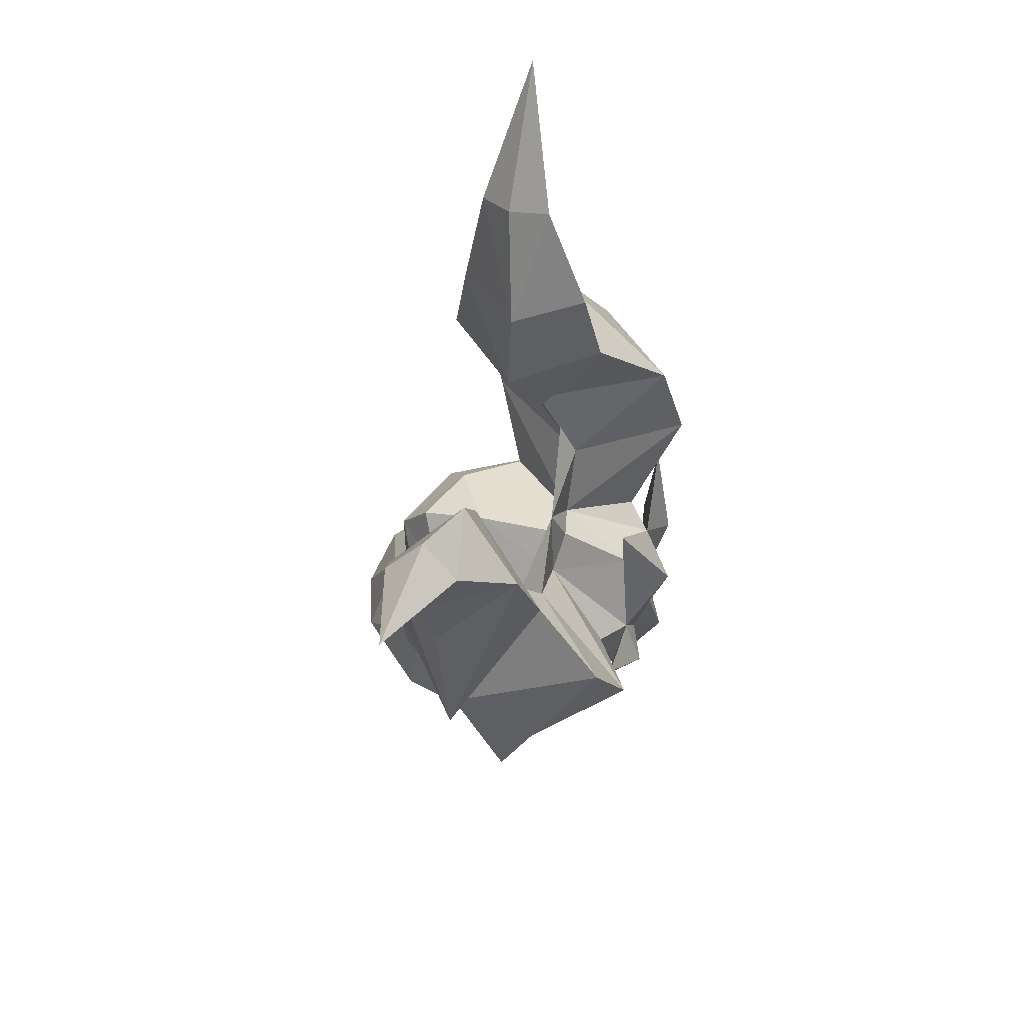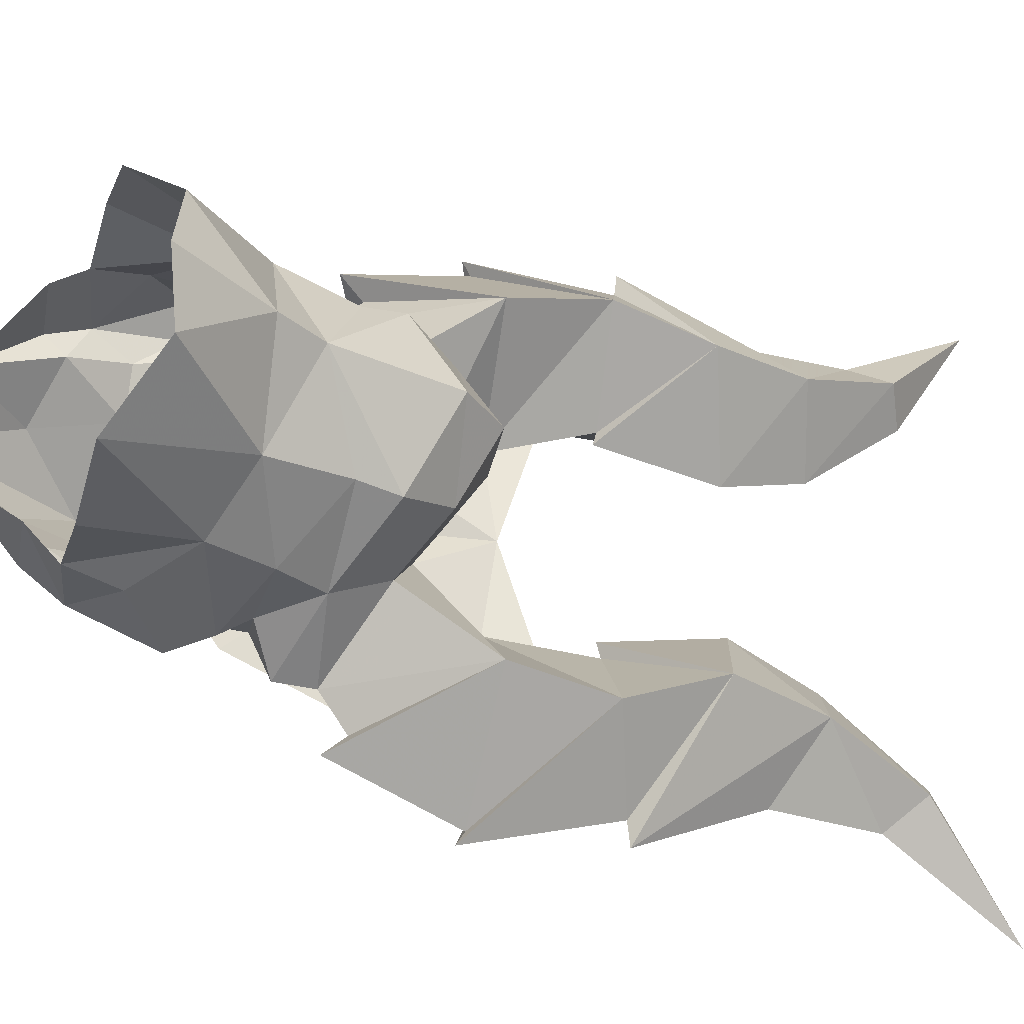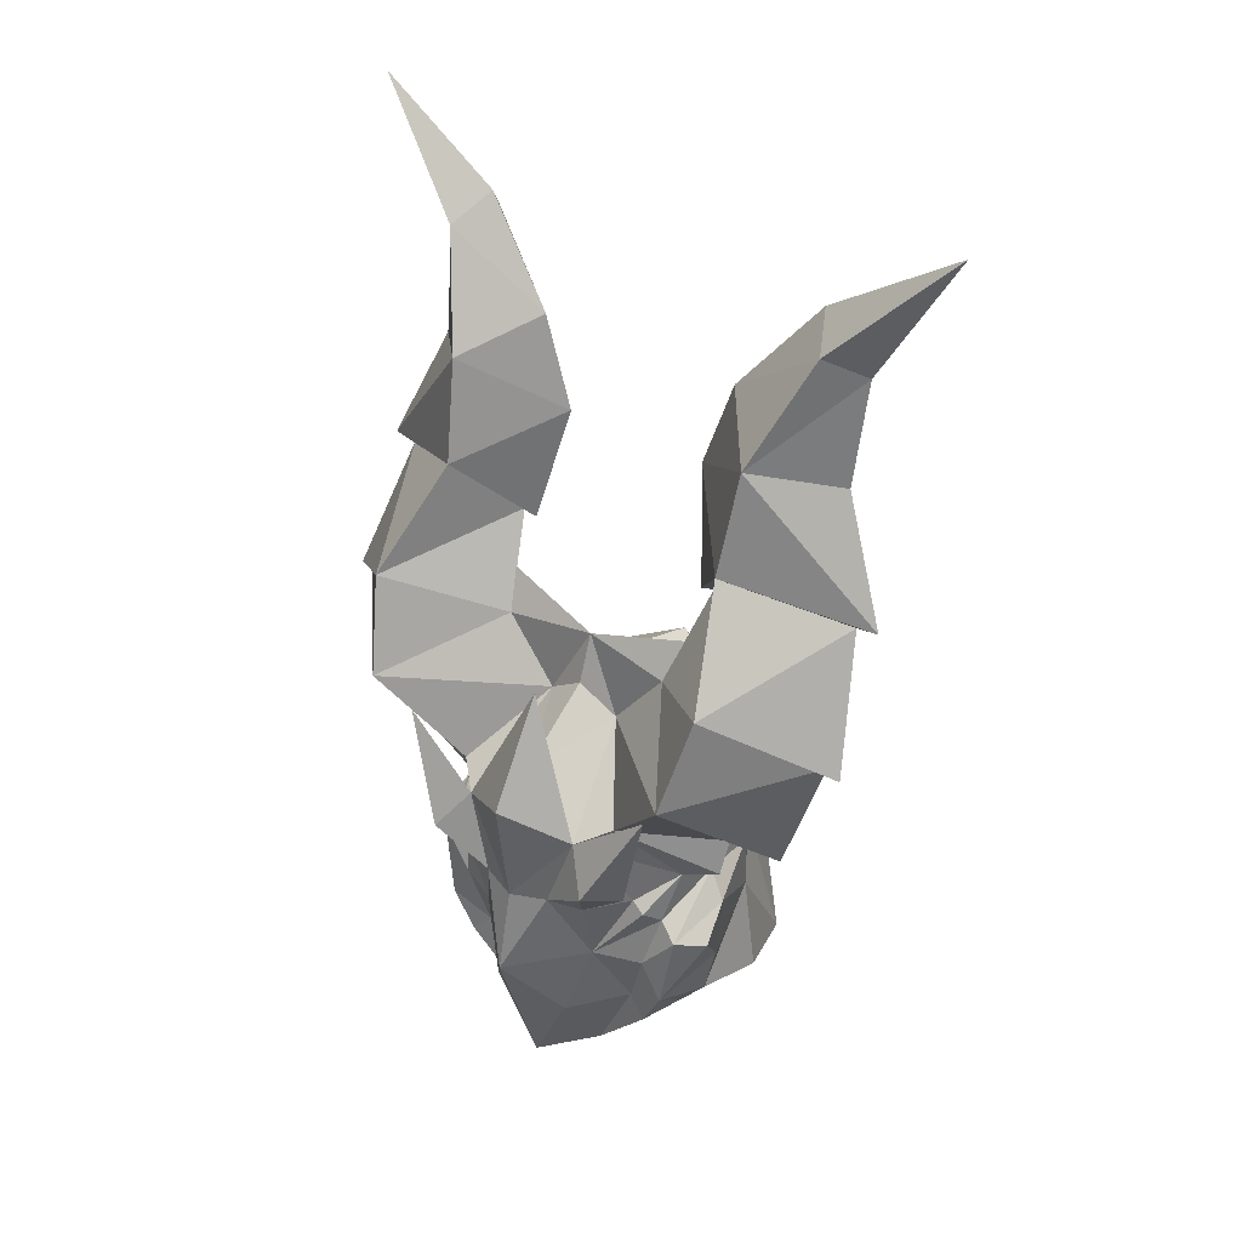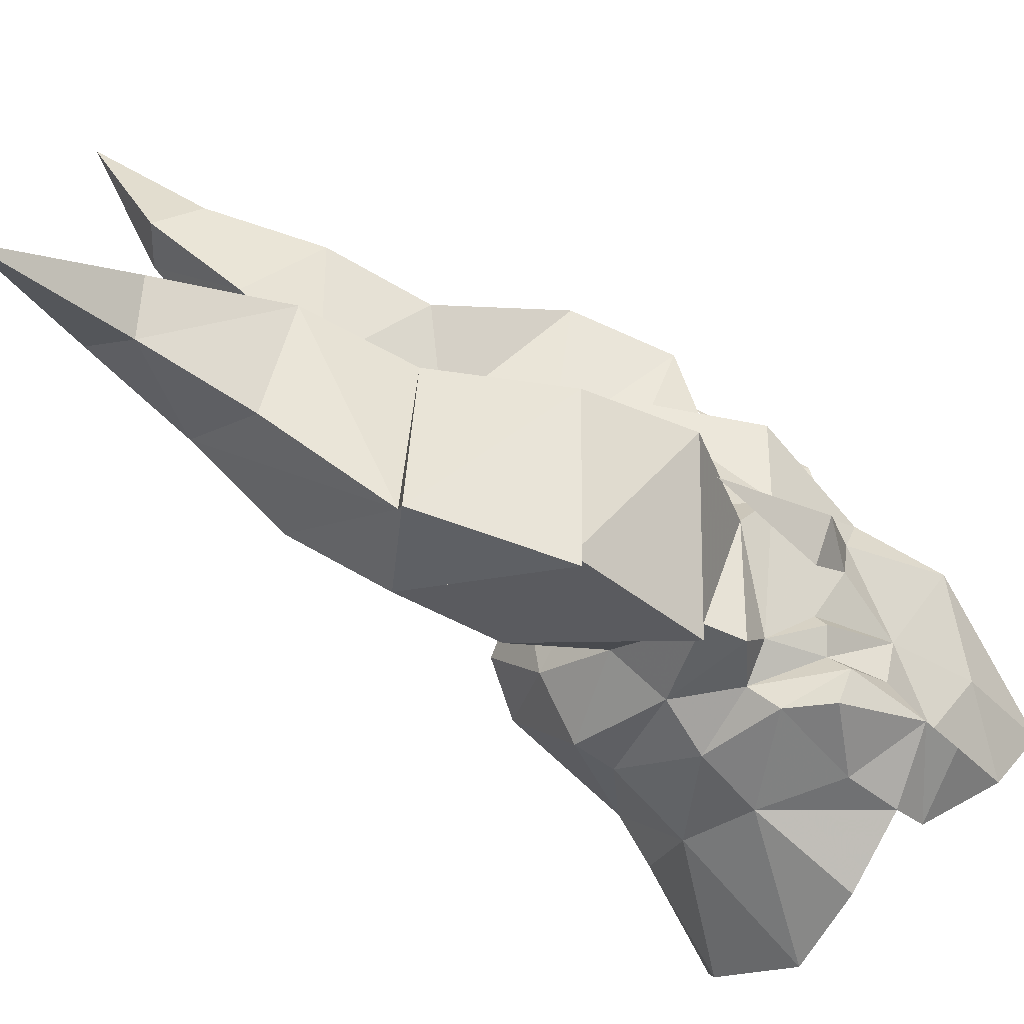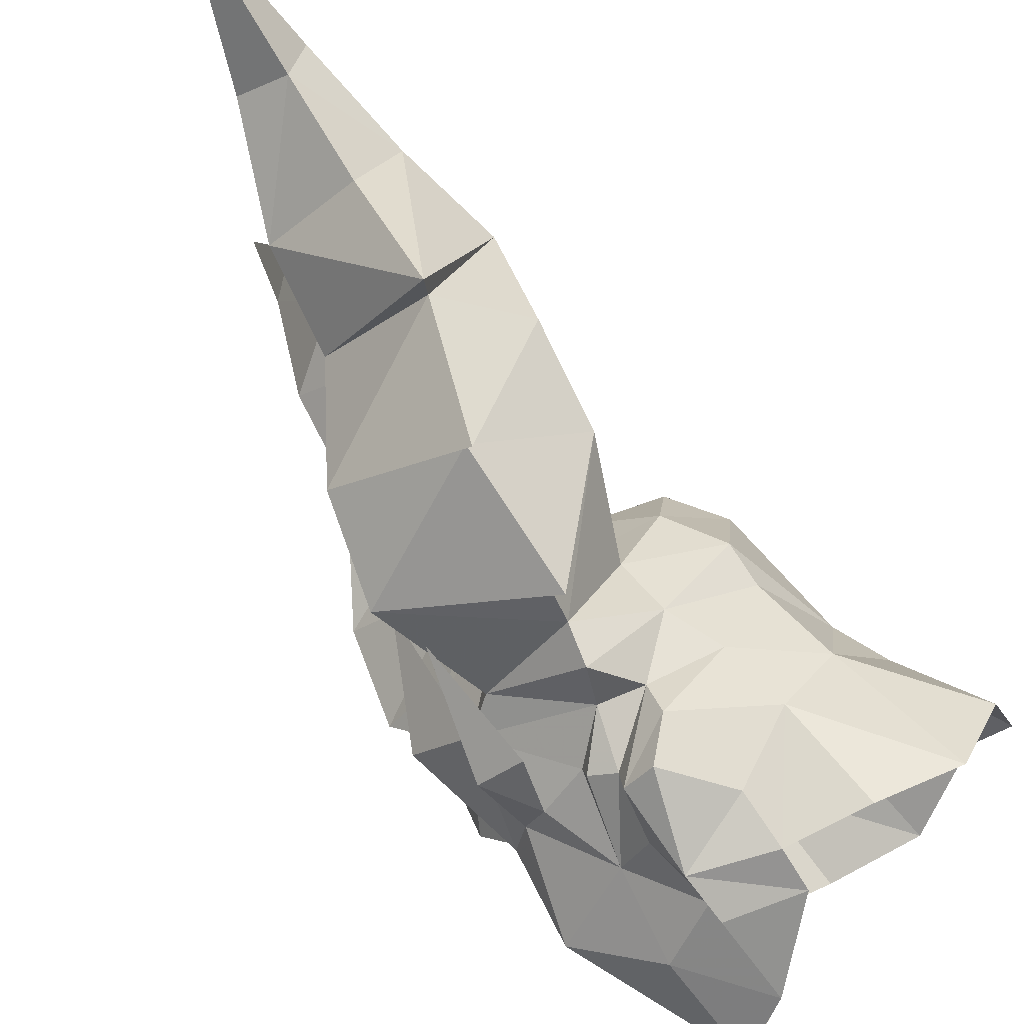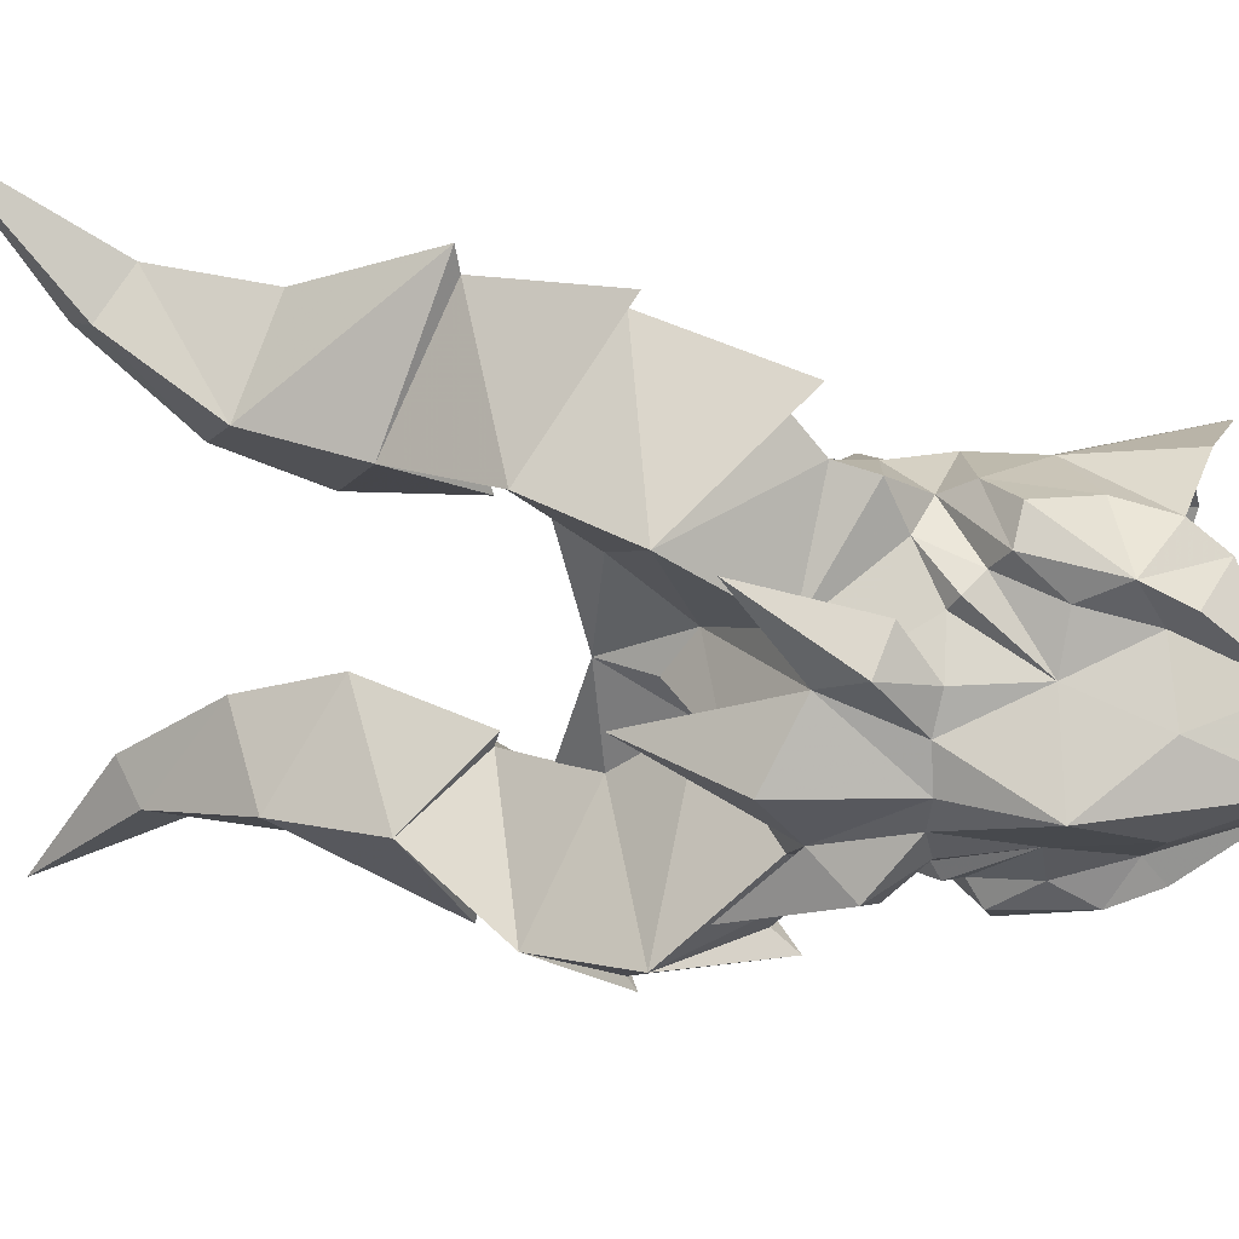
<metadata>
{"format":"obj","ext":"obj","renderer":"f3d","projection":"perspective","resolution":1024,"background":"white","views":[{"elev":70.5,"azim":13.0,"up":"+Z"},{"elev":-31.6,"azim":-120.4,"up":"+Y"},{"elev":36.1,"azim":127.3,"up":"+Z"},{"elev":-76.7,"azim":48.8,"up":"+Y"},{"elev":70.7,"azim":140.7,"up":"+Y"},{"elev":33.9,"azim":97.0,"up":"+Y"}]}
</metadata>
<code>
g common_helmet_100007
v -2.575 0 -0.4182
v -1.95 1.275 0.9168
v -1.892 1.196 0.3336
v -1.987 1.318 -0.8747
v -2.831 0 -1.168
v 2.135 0 -0.1137
v 2.411 0 -1.361
v 1.95 0.5435 -0.05992
v -0.8986 2.003 -0.1353
v -0.9925 1.97 -1.07
v 1.819 0.9245 1.092
v 1.43 1.336 1.295
v 0.3631 0.5689 2.28
v 0.944 1.838 -0.4714
v 1.07 2.14 -0.6908
v 0.09838 2.097 0.06849
v 0.7236 2.492 -0.7651
v 0.212 2.383 -0.336
v -1.617 0.9816 1.77
v -2.08 0 2.157
v -1.059 0 2.521
v 1.714 0.6382 -2.355
v 1.023 1.349 -2.181
v 1.478 0.9816 -1.194
v 0.9971 0.7501 -3.456
v 1.115 1.633 -2.466
v 0.6489 1.966 0.2667
v 0.212 2.383 -0.336
v 0.09838 2.097 0.06849
v 0.08251 2.208 -1.553
v -0.7207 1.59 1.457
v -0.6651 1.979 0.6399
v 0.3631 0.5689 2.28
v -2.14 1.838 -2.86
v -0.9549 2.202 -2.579
v -3.154 0.9512 -2.478
v -3.418 0 -2.711
v -2.519 0 1.41
v 1.629 0 -3.668
v 1.624 0 1.9
v 0.452 0 2.668
v 0.1382 2.056 -2.308
v 0.452 0 2.668
v 1.15 1.961 -1.849
v 1.158 1.642 -1.273
v 0.1342 1.649 -2.806
v 0.1382 2.056 -2.308
v 0.08251 2.208 -1.553
v 1.216 1.697 -0.2456
v 1.169 1.493 -0.1167
v 1.743 1.021 -0.1444
v 0.3245 1.336 3.232
v -0.008142 1.587 3.824
v 0.1961 0 3.379
v 0.452 0 2.668
v 0.3631 0.5689 2.28
v -1.95 -1.275 0.9168
v -1.892 -1.196 0.3336
v -1.987 -1.318 -0.8747
v 1.95 -0.5435 -0.05992
v -0.9925 -1.97 -1.07
v -0.8986 -2.003 -0.1353
v 1.43 -1.336 1.295
v 1.819 -0.9245 1.092
v 0.3631 -0.5689 2.28
v 1.07 -2.14 -0.6909
v 0.944 -1.838 -0.4714
v 0.09838 -2.097 0.06849
v 0.212 -2.383 -0.336
v 0.7236 -2.492 -0.7651
v -1.617 -0.9816 1.77
v 1.023 -1.349 -2.181
v 1.714 -0.6382 -2.355
v 1.478 -0.9816 -1.194
v 1.115 -1.633 -2.466
v 0.9971 -0.7501 -3.456
v 0.6489 -1.966 0.2667
v 0.212 -2.383 -0.336
v 0.09838 -2.097 0.06849
v -0.7207 -1.59 1.457
v -0.6651 -1.979 0.6399
v 0.3631 -0.5689 2.28
v -2.14 -1.838 -2.86
v -0.9549 -2.202 -2.579
v -3.154 -0.9512 -2.478
v 0.1382 -2.056 -2.308
v 1.15 -1.961 -1.849
v 1.158 -1.642 -1.273
v 0.08251 -2.208 -1.553
v 0.1342 -1.649 -2.806
v 0.1382 -2.056 -2.308
v 0.08251 -2.208 -1.553
v 1.216 -1.697 -0.2456
v 1.169 -1.493 -0.1167
v 1.743 -1.021 -0.1444
v -0.008142 -1.587 3.824
v 0.3245 -1.336 3.232
v 0.3631 -0.5689 2.28
f 1 2 3
f 4 5 1
f 6 7 8
f 9 10 4
f 11 12 13
f 14 15 16
f 17 18 15
f 19 20 21
f 22 23 24
f 25 26 23
f 27 12 11
f 28 9 29
f 30 10 28
f 1 3 4
f 2 31 32
f 4 3 9
f 19 33 31
f 34 10 35
f 36 37 5
f 24 8 7
f 9 32 29
f 38 19 2
f 22 7 39
f 25 23 22
f 11 13 40
f 41 40 13
f 42 35 10
f 43 33 21
f 25 22 39
f 24 7 22
f 44 15 45
f 27 14 16
f 30 42 10
f 4 10 34
f 34 36 4
f 4 36 5
f 38 20 19
f 21 33 19
f 2 19 31
f 44 46 47
f 44 45 23
f 26 44 23
f 15 18 16
f 26 46 44
f 25 46 26
f 17 48 18
f 17 44 48
f 15 44 17
f 24 45 14
f 14 49 24
f 50 49 27
f 24 49 50
f 49 14 27
f 23 45 24
f 45 15 14
f 44 47 48
f 51 8 24
f 11 6 8
f 51 24 50
f 50 11 51
f 27 11 50
f 1 38 2
f 52 53 54
f 55 56 54
f 32 3 2
f 57 1 58
f 5 59 1
f 7 6 60
f 61 62 59
f 63 64 65
f 66 67 68
f 69 70 66
f 20 71 21
f 72 73 74
f 75 76 72
f 63 77 64
f 62 78 79
f 62 61 78
f 58 1 59
f 80 57 81
f 81 58 62
f 82 71 80
f 61 83 84
f 37 85 5
f 60 74 7
f 81 62 79
f 71 38 57
f 7 73 39
f 72 76 73
f 65 64 40
f 40 41 65
f 84 86 61
f 82 43 21
f 73 76 39
f 7 74 73
f 66 87 88
f 67 77 68
f 86 89 61
f 61 59 83
f 85 83 59
f 85 59 5
f 20 38 71
f 82 21 71
f 71 57 80
f 90 87 91
f 88 87 72
f 87 75 72
f 69 66 68
f 90 75 87
f 90 76 75
f 92 70 69
f 87 70 92
f 87 66 70
f 88 74 67
f 93 67 74
f 93 94 77
f 93 74 94
f 67 93 77
f 88 72 74
f 66 88 67
f 91 87 92
f 60 95 74
f 6 64 60
f 74 95 94
f 64 94 95
f 64 77 94
f 38 1 57
f 96 97 54
f 97 98 54
f 58 81 57
f 3 32 9
f 58 59 62
f 10 9 28
f 61 89 78
f 56 52 54
f 98 55 54
g common_helmet_100007
v -0.6651 1.979 0.6399
v 0.4147 2.609 1.081
v 0.5839 2.57 0.557
v 2.184 1.32 0.5212
v 1.819 0.9245 1.092
v 1.95 0.5435 -0.05992
v 1.819 0.9245 1.092
v 1.661 1.684 0.3425
v 1.743 1.021 -0.1444
v 0.09838 2.097 0.06849
v 0.6489 1.966 0.2667
v 0.09838 2.097 0.06849
v 0.5839 2.57 0.557
v 1.43 1.336 1.295
v 2.027 2.495 2.591
v 0.3631 0.5689 2.28
v 1.43 1.336 1.295
v 0.3973 3.119 1.493
v 0.4147 2.609 1.081
v 0.412 3.452 1.149
v 2.027 2.495 2.591
v 0.3973 3.119 1.493
v 1.557 2.751 3.963
v 0.3245 1.336 3.232
v 0.2866 4.031 3.014
v 0.412 3.452 1.149
v 0.2954 4.236 2.887
v 1.557 2.751 3.963
v 0.2866 4.031 3.014
v 0.4725 2.269 5.433
v -0.4153 1.649 4.495
v -0.5593 3.822 4.726
v 0.2954 4.236 2.887
v -0.5457 4.165 4.777
v 0.4725 2.269 5.433
v -0.5593 3.822 4.726
v -0.4174 1.439 4.43
v -0.4153 1.649 4.495
v -0.9031 3.384 6.538
v 0.1337 2.391 6.923
v -0.5457 4.165 4.777
v -0.829 1.111 6.105
v -1.137 3.445 8.068
v -0.614 2.993 8.436
v -0.8752 1.563 7.441
v -1.245 4.575 10.04
v -1.171 2.69 8.834
v -0.4174 1.439 4.43
v -1.278 2.57 2.649
v -0.7207 1.59 1.457
v -1.278 2.57 2.649
v -1.592 2.851 4.038
v -1.592 2.851 4.038
v -1.996 2.357 5.341
v -1.996 2.357 5.341
v -1.832 2.468 6.864
v -1.657 3.043 8.436
v 1.624 0 1.9
v 1.447 0 3.095
v 1.819 0.9245 1.092
v 1.447 0 3.095
v 2.361 0 1.556
v 1.819 0.9245 1.092
v 1.743 1.021 -0.1444
v 1.661 1.684 0.3425
v 1.726 2.069 2.004
v 1.726 2.069 2.004
v 2.135 0 -0.1137
v -0.7207 1.59 1.457
v 0.4147 2.609 1.081
v 0.4147 -2.609 1.081
v -0.6651 -1.979 0.6399
v 0.5839 -2.57 0.5569
v 1.819 -0.9245 1.092
v 2.184 -1.32 0.5212
v 1.95 -0.5435 -0.05992
v 1.661 -1.684 0.3425
v 1.819 -0.9245 1.092
v 1.743 -1.021 -0.1444
v 0.09838 -2.097 0.06849
v 0.09838 -2.097 0.06849
v 0.6489 -1.966 0.2667
v 0.5839 -2.57 0.5569
v 1.43 -1.336 1.295
v 0.3631 -0.5689 2.28
v 2.027 -2.495 2.591
v 1.43 -1.336 1.295
v 0.4147 -2.609 1.081
v 2.027 -2.495 2.591
v 0.412 -3.452 1.149
v 0.3973 -3.119 1.493
v 0.3245 -1.336 3.232
v 1.557 -2.751 3.963
v 0.2866 -4.031 3.014
v 0.412 -3.452 1.149
v 1.557 -2.751 3.963
v 0.2954 -4.236 2.887
v 0.2866 -4.031 3.014
v -0.4153 -1.649 4.495
v 0.4725 -2.269 5.433
v -0.5593 -3.822 4.726
v 0.2954 -4.236 2.887
v 0.4725 -2.269 5.433
v -0.5457 -4.165 4.777
v -0.5593 -3.822 4.726
v -0.4153 -1.649 4.495
v -0.4174 -1.439 4.43
v 0.1337 -2.391 6.923
v -0.5457 -4.165 4.777
v -0.829 -1.111 6.105
v -1.137 -3.445 8.068
v -0.9031 -3.384 6.538
v -0.8752 -1.563 7.441
v -0.614 -2.993 8.436
v -1.245 -4.575 10.04
v -1.171 -2.69 8.834
v -0.4174 -1.439 4.43
v -1.278 -2.57 2.649
v -0.7207 -1.59 1.457
v 0.3973 -3.119 1.493
v -1.278 -2.57 2.649
v -1.592 -2.851 4.038
v -1.592 -2.851 4.038
v -1.996 -2.357 5.341
v -1.996 -2.357 5.341
v -1.832 -2.468 6.864
v -1.657 -3.043 8.436
v 1.819 -0.9245 1.092
v 1.819 -0.9245 1.092
v 1.743 -1.021 -0.1444
v 1.726 -2.069 2.004
v 1.661 -1.684 0.3425
v 1.726 -2.069 2.004
v -0.7207 -1.59 1.457
v 0.4147 -2.609 1.081
f 99 100 101
f 102 103 104
f 105 106 107
f 108 99 101
f 109 110 111
f 109 111 112
f 113 114 115
f 116 113 117
f 118 119 120
f 121 122 113
f 123 113 124
f 123 121 113
f 125 126 127
f 128 129 121
f 130 121 131
f 132 133 134
f 135 136 133
f 137 138 139
f 138 140 128
f 141 138 137
f 142 143 138
f 141 144 142
f 142 144 145
f 113 122 114
f 129 122 121
f 130 128 121
f 143 140 138
f 145 143 142
f 140 146 128
f 114 147 148
f 148 147 117
f 149 118 120
f 122 150 147
f 147 123 124
f 150 123 147
f 151 125 127
f 129 152 150
f 150 130 131
f 153 132 134
f 136 135 153
f 152 154 139
f 140 154 152
f 154 141 137
f 143 155 154
f 144 141 155
f 144 155 145
f 122 147 114
f 122 129 150
f 152 130 150
f 140 143 154
f 143 145 155
f 146 140 152
f 156 157 158
f 159 160 161
f 162 102 104
f 163 164 102
f 102 164 103
f 105 165 106
f 161 160 166
f 162 163 102
f 99 167 100
f 168 112 111
f 169 170 171
f 172 173 174
f 175 176 177
f 170 178 171
f 179 180 181
f 181 180 182
f 183 184 185
f 185 184 186
f 187 188 189
f 190 191 184
f 184 192 193
f 191 192 184
f 194 195 196
f 197 198 191
f 191 199 200
f 201 202 203
f 204 205 201
f 198 206 207
f 208 206 198
f 206 209 210
f 211 212 206
f 213 209 212
f 213 212 214
f 190 184 183
f 190 197 191
f 198 199 191
f 208 211 206
f 211 214 212
f 215 208 198
f 216 183 217
f 218 216 186
f 188 219 189
f 220 190 216
f 192 216 193
f 192 220 216
f 195 221 196
f 222 197 220
f 199 220 200
f 202 223 203
f 205 204 223
f 210 224 207
f 224 208 222
f 209 224 210
f 225 211 224
f 209 213 225
f 225 213 214
f 216 190 183
f 197 190 220
f 199 222 220
f 211 208 224
f 214 211 225
f 208 215 222
f 157 156 226
f 160 159 227
f 173 228 174
f 229 230 173
f 229 173 172
f 231 176 175
f 160 227 166
f 230 228 173
f 232 170 169
f 182 233 181
f 138 128 139
f 154 137 139
f 206 210 207
f 224 222 207
f 141 142 138
f 154 155 141
f 206 212 209
f 209 225 224
f 113 115 117
f 147 116 117
f 184 218 186
f 216 217 186

</code>
